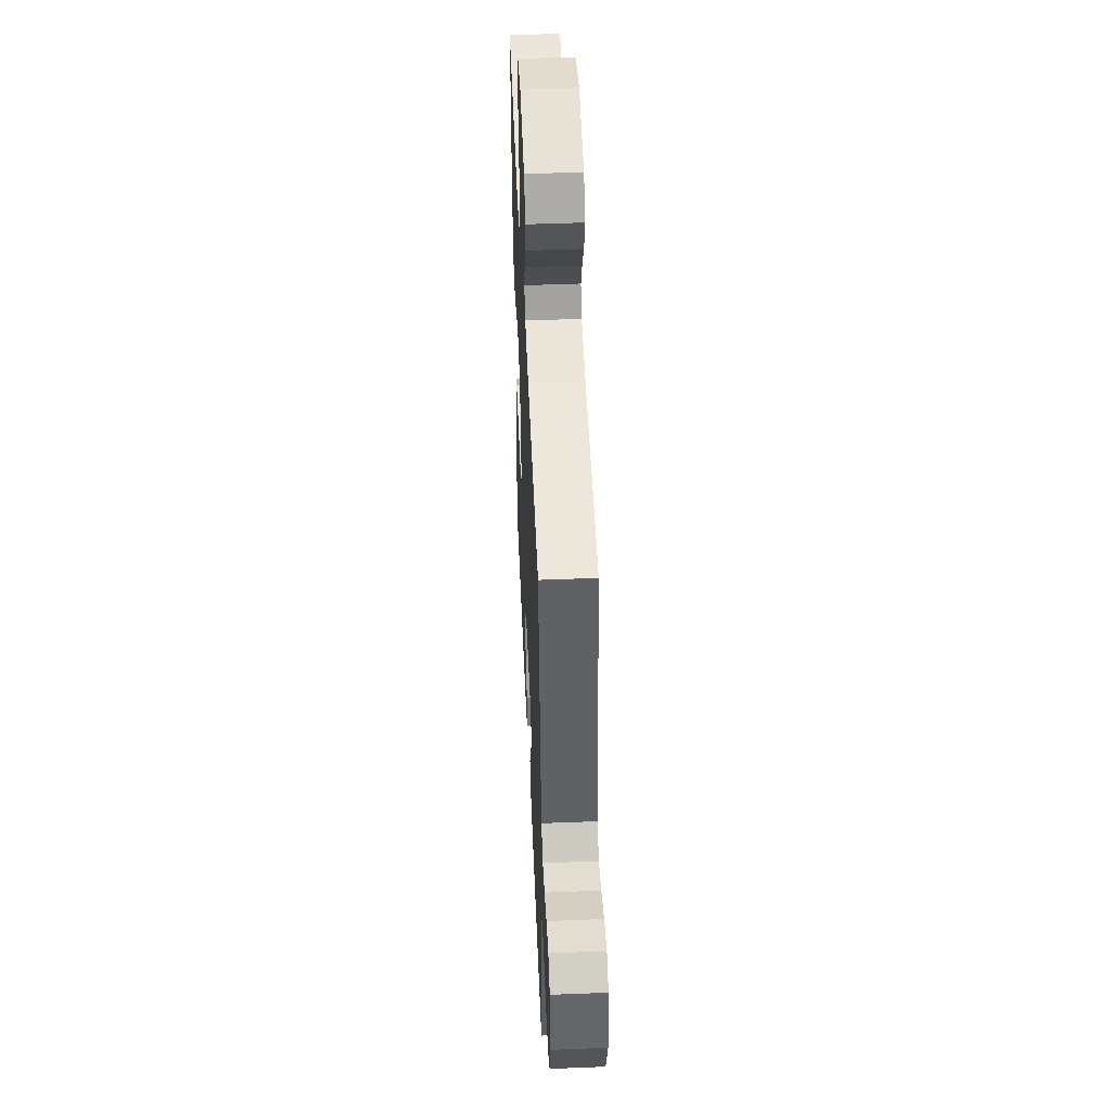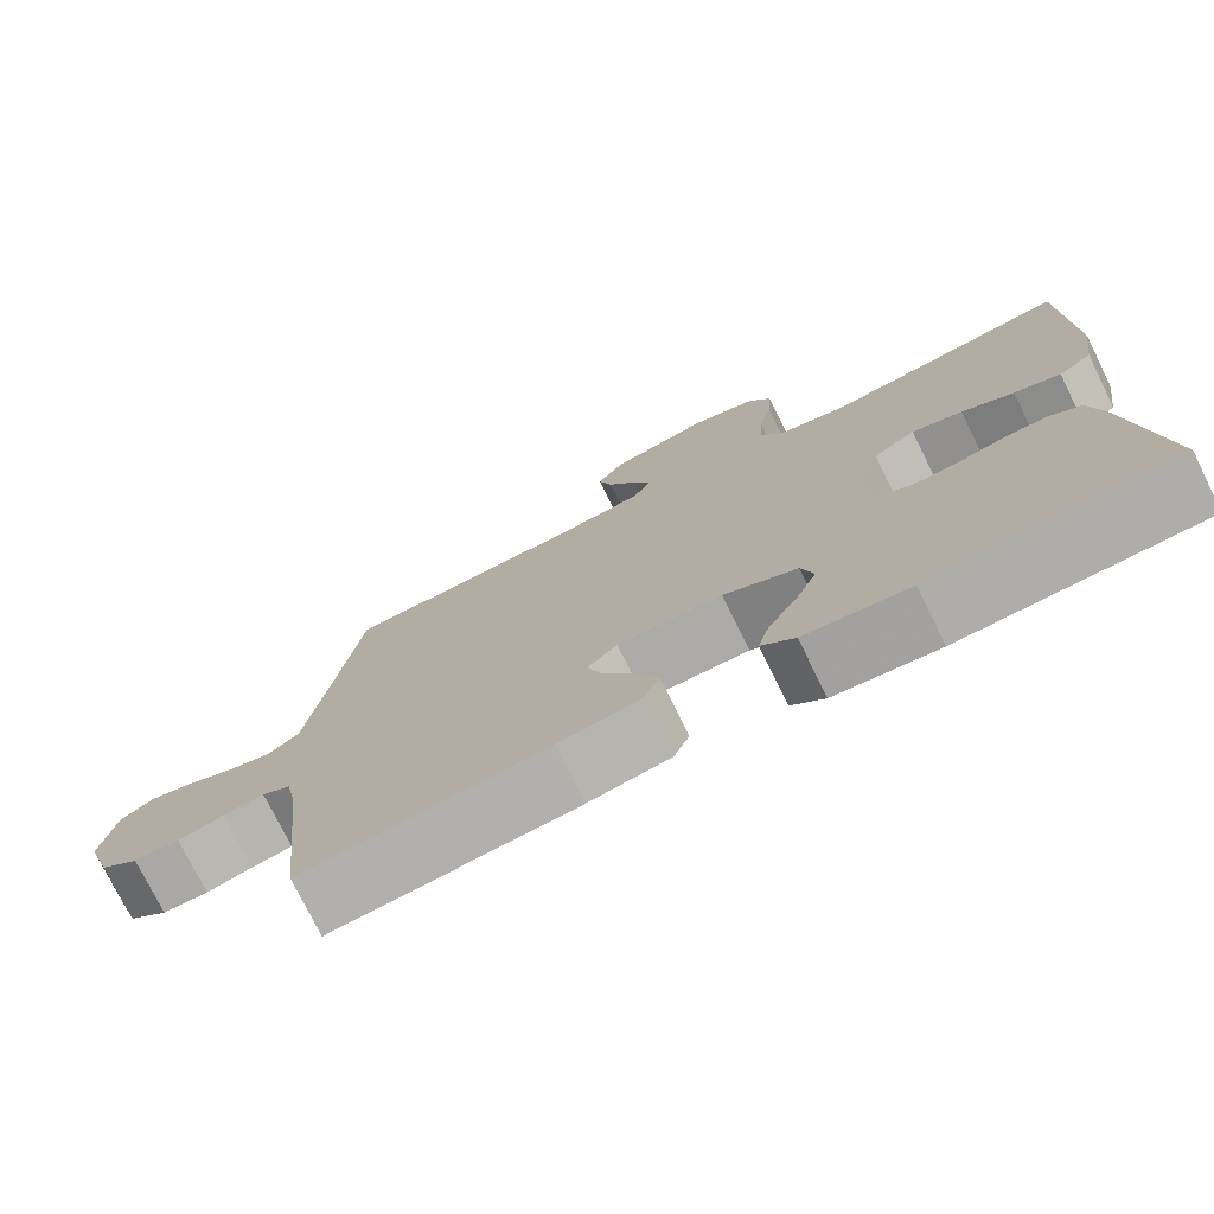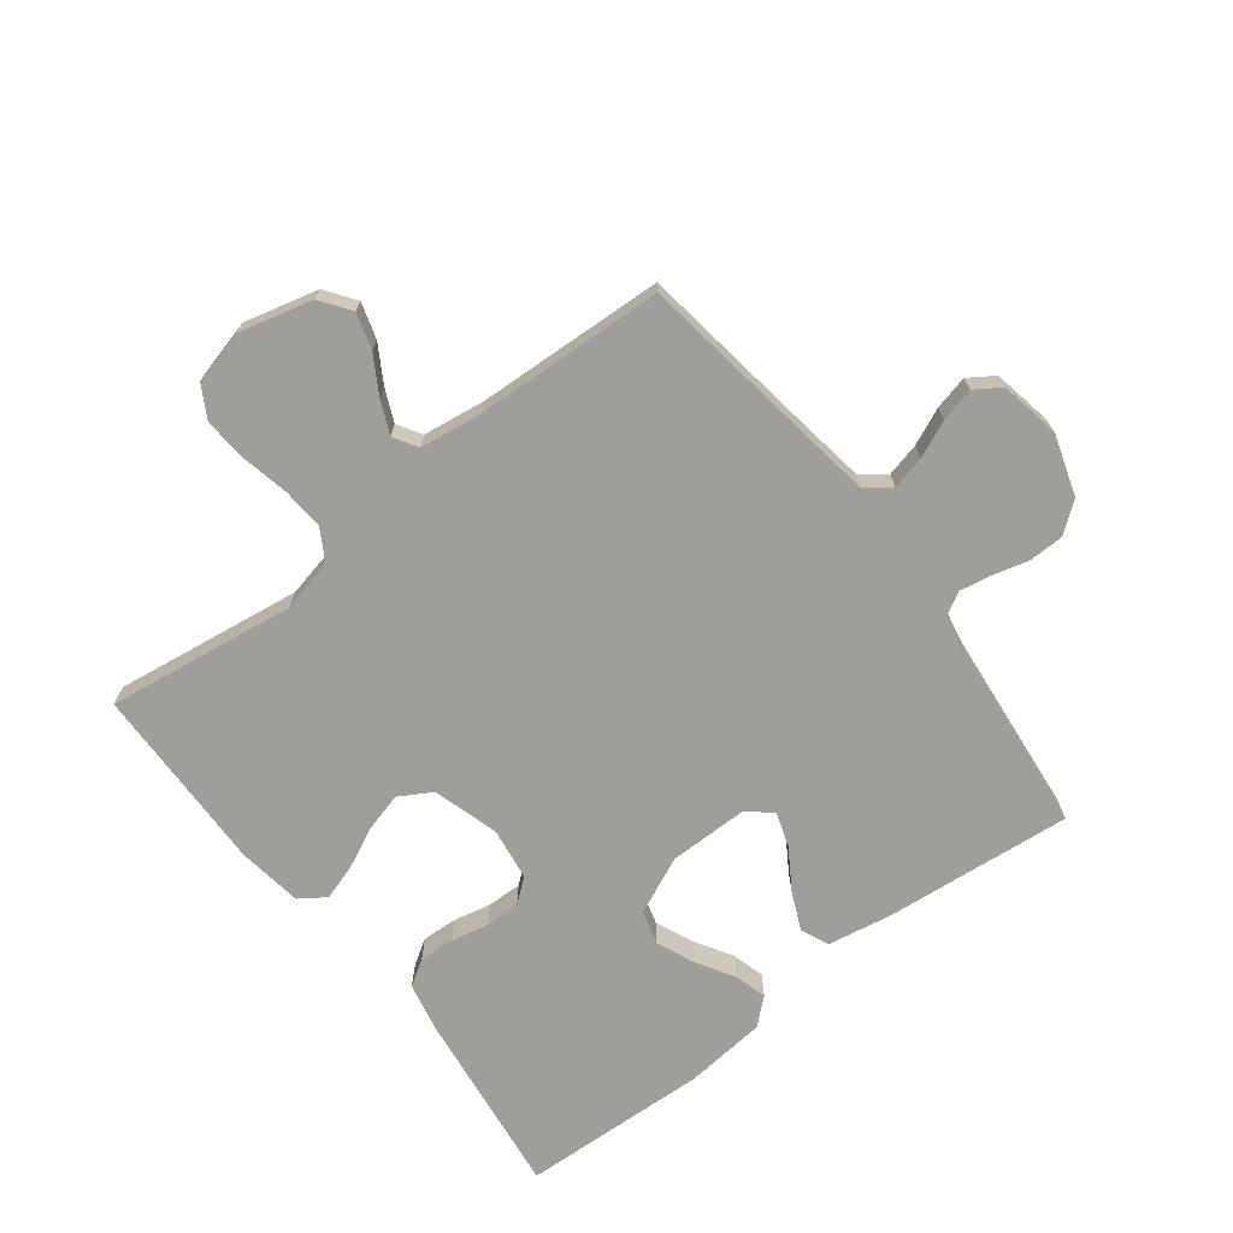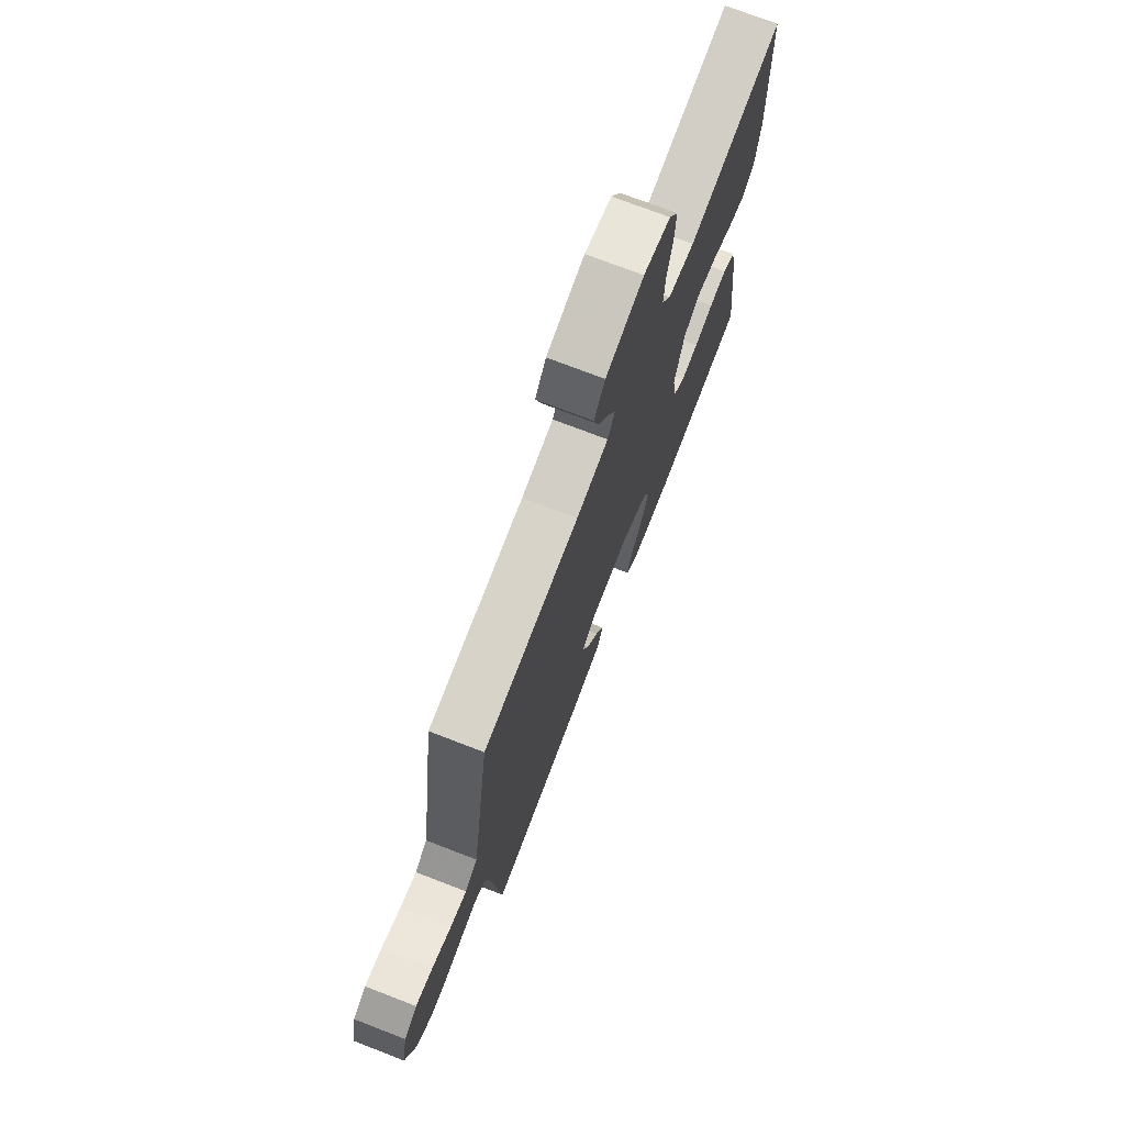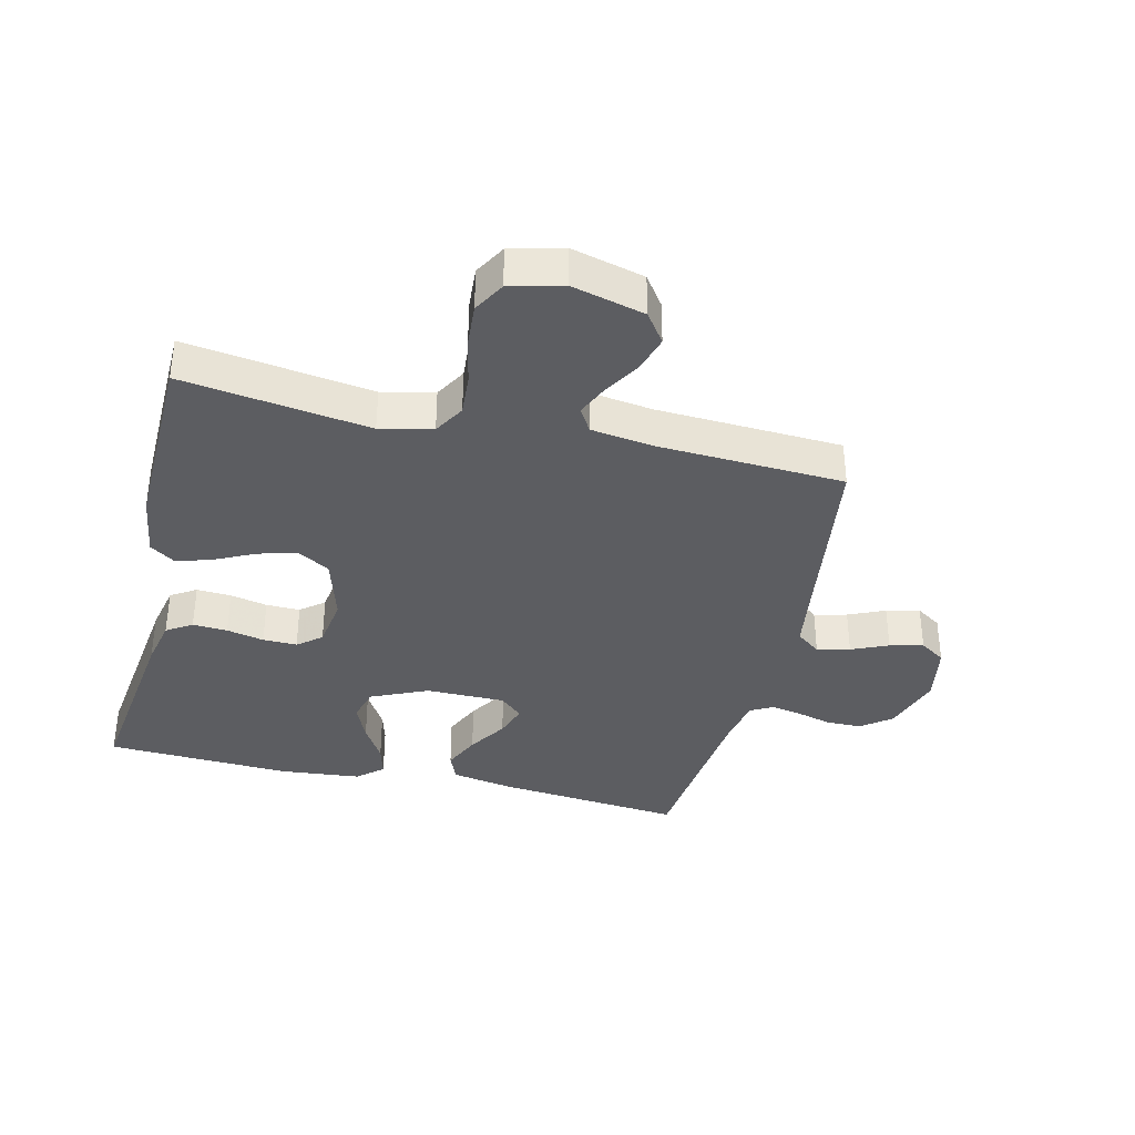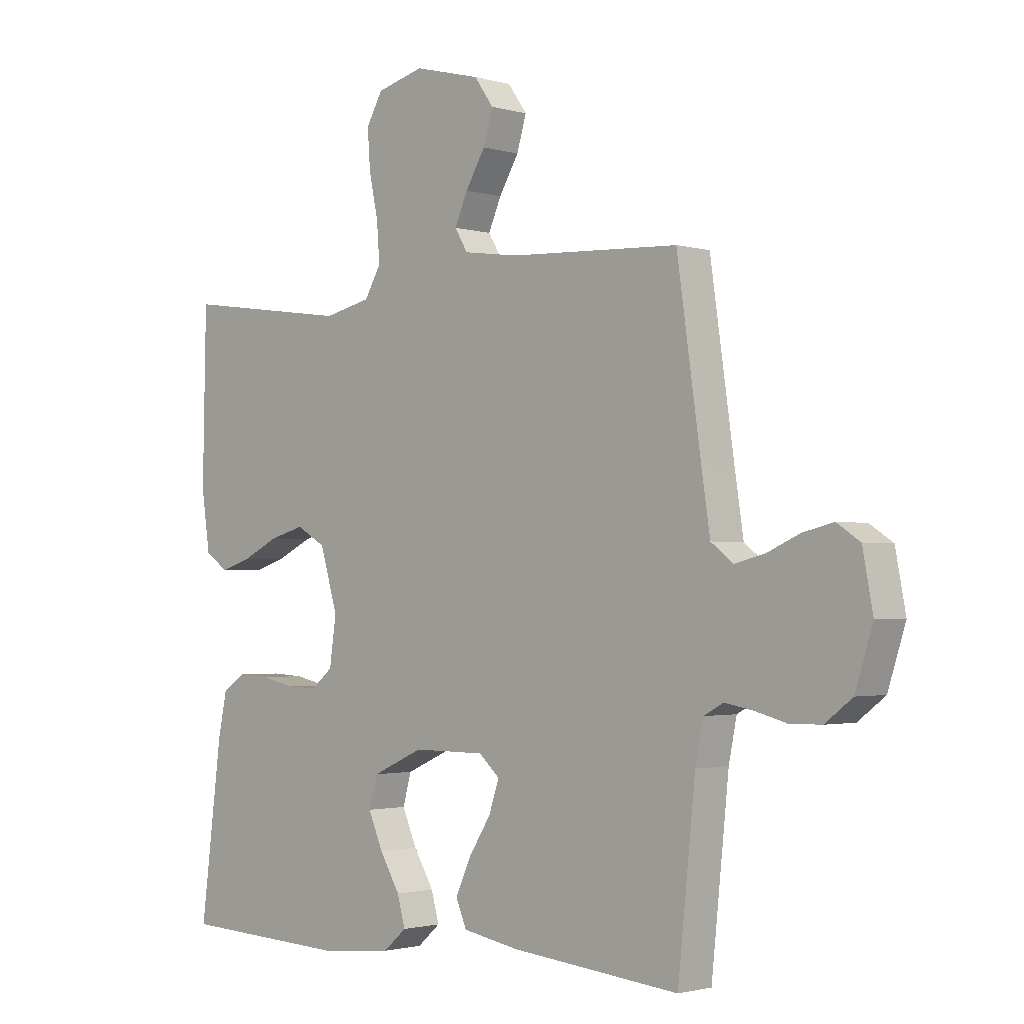
<metadata>
{"format":"obj","ext":"obj","renderer":"f3d","projection":"perspective","resolution":1024,"background":"white","views":[{"elev":48.9,"azim":87.5,"up":"+Z"},{"elev":-75.8,"azim":-153.7,"up":"+Z"},{"elev":-70.8,"azim":37.6,"up":"+Y"},{"elev":73.7,"azim":111.1,"up":"+Z"},{"elev":-36.5,"azim":-13.5,"up":"+Y"},{"elev":-1.8,"azim":44.2,"up":"+Z"}]}
</metadata>
<code>
v 0.5 0.07 0.5
v 0.543 0.07 0.2
v 0.558 0.07 0.101
v 0.597 0.07 0.071
v 0.65 0.07 0.084
v 0.709 0.07 0.11
v 0.763 0.07 0.123
v 0.804 0.07 0.096
v 0.822 0.07 0
v 0.791 0.07 -0.097
v 0.743 0.07 -0.134
v 0.687 0.07 -0.135
v 0.63 0.07 -0.12
v 0.58 0.07 -0.111
v 0.545 0.07 -0.13
v 0.531 0.07 -0.2
v 0.5 0.07 -0.5
v 0.2 0.07 -0.471
v 0.099 0.07 -0.453
v 0.08 0.07 -0.408
v 0.107 0.07 -0.348
v 0.147 0.07 -0.285
v 0.165 0.07 -0.231
v 0.128 0.07 -0.198
v 0 0.07 -0.198
v -0.091 0.07 -0.239
v -0.106 0.07 -0.293
v -0.08 0.07 -0.353
v -0.044 0.07 -0.413
v -0.03 0.07 -0.464
v -0.071 0.07 -0.5
v -0.2 0.07 -0.513
v -0.5 0.07 -0.5
v -0.462 0.07 -0.2
v -0.446 0.07 -0.123
v -0.405 0.07 -0.097
v -0.349 0.07 -0.1
v -0.289 0.07 -0.113
v -0.234 0.07 -0.114
v -0.196 0.07 -0.083
v -0.184 0.07 0
v -0.215 0.07 0.105
v -0.267 0.07 0.135
v -0.329 0.07 0.118
v -0.393 0.07 0.087
v -0.45 0.07 0.069
v -0.491 0.07 0.097
v -0.506 0.07 0.2
v -0.5 0.07 0.5
v -0.2 0.07 0.458
v -0.116 0.07 0.477
v -0.087 0.07 0.527
v -0.092 0.07 0.595
v -0.108 0.07 0.67
v -0.113 0.07 0.739
v -0.084 0.07 0.79
v 0 0.07 0.812
v 0.118 0.07 0.782
v 0.152 0.07 0.734
v 0.135 0.07 0.677
v 0.1 0.07 0.618
v 0.077 0.07 0.566
v 0.1 0.07 0.528
v 0.2 0.07 0.514
v 0.5 0 0.5
v 0.543 0 0.2
v 0.558 0 0.101
v 0.597 0 0.071
v 0.65 0 0.084
v 0.709 0 0.11
v 0.763 0 0.123
v 0.804 0 0.096
v 0.822 0 0
v 0.791 0 -0.097
v 0.743 0 -0.134
v 0.687 0 -0.135
v 0.63 0 -0.12
v 0.58 0 -0.111
v 0.545 0 -0.13
v 0.531 0 -0.2
v 0.5 0 -0.5
v 0.2 0 -0.471
v 0.099 0 -0.453
v 0.08 0 -0.408
v 0.107 0 -0.348
v 0.147 0 -0.285
v 0.165 0 -0.231
v 0.128 0 -0.198
v 0 0 -0.198
v -0.091 0 -0.239
v -0.106 0 -0.293
v -0.08 0 -0.353
v -0.044 0 -0.413
v -0.03 0 -0.464
v -0.071 0 -0.5
v -0.2 0 -0.513
v -0.5 0 -0.5
v -0.462 0 -0.2
v -0.446 0 -0.123
v -0.405 0 -0.097
v -0.349 0 -0.1
v -0.289 0 -0.113
v -0.234 0 -0.114
v -0.196 0 -0.083
v -0.184 0 0
v -0.215 0 0.105
v -0.267 0 0.135
v -0.329 0 0.118
v -0.393 0 0.087
v -0.45 0 0.069
v -0.491 0 0.097
v -0.506 0 0.2
v -0.5 0 0.5
v -0.2 0 0.458
v -0.116 0 0.477
v -0.087 0 0.527
v -0.092 0 0.595
v -0.108 0 0.67
v -0.113 0 0.739
v -0.084 0 0.79
v 0 0 0.812
v 0.118 0 0.782
v 0.152 0 0.734
v 0.135 0 0.677
v 0.1 0 0.618
v 0.077 0 0.566
v 0.1 0 0.528
v 0.2 0 0.514
f 58 59 60 61
f 58 61 62
f 57 58 62
f 56 57 62
f 53 54 55 56
f 52 53 56 62
f 51 52 62 63
f 47 48 49 50
f 47 50 51
f 44 45 46 47
f 43 44 47 51
f 42 43 51 63
f 35 36 37 38
f 35 38 39
f 34 35 39
f 33 34 39
f 32 33 39 40
f 28 29 30 31
f 27 28 31 32
f 26 27 32 40
f 19 20 21 22
f 19 22 23
f 16 17 18 19
f 15 16 19 23
f 14 15 23 24
f 10 11 12 13
f 10 13 14
f 9 10 14
f 5 6 7 8
f 4 5 8 9
f 64 1 2
f 64 2 3
f 41 42 63 64
f 41 64 3
f 25 26 40 41
f 25 41 3 4
f 14 24 25
f 4 9 14 25
f 125 124 123 122
f 126 125 122
f 126 122 121
f 126 121 120
f 120 119 118 117
f 126 120 117 116
f 127 126 116 115
f 114 113 112 111
f 115 114 111
f 111 110 109 108
f 115 111 108 107
f 127 115 107 106
f 102 101 100 99
f 103 102 99
f 103 99 98
f 103 98 97
f 104 103 97 96
f 95 94 93 92
f 96 95 92 91
f 104 96 91 90
f 86 85 84 83
f 87 86 83
f 83 82 81 80
f 87 83 80 79
f 88 87 79 78
f 77 76 75 74
f 78 77 74
f 78 74 73
f 72 71 70 69
f 73 72 69 68
f 66 65 128
f 67 66 128
f 128 127 106 105
f 67 128 105
f 105 104 90 89
f 68 67 105 89
f 89 88 78
f 89 78 73 68
f 1 65 66 2
f 2 66 67 3
f 3 67 68 4
f 4 68 69 5
f 5 69 70 6
f 6 70 71 7
f 7 71 72 8
f 8 72 73 9
f 9 73 74 10
f 10 74 75 11
f 11 75 76 12
f 12 76 77 13
f 13 77 78 14
f 14 78 79 15
f 15 79 80 16
f 16 80 81 17
f 17 81 82 18
f 18 82 83 19
f 19 83 84 20
f 20 84 85 21
f 21 85 86 22
f 22 86 87 23
f 23 87 88 24
f 24 88 89 25
f 25 89 90 26
f 26 90 91 27
f 27 91 92 28
f 28 92 93 29
f 29 93 94 30
f 30 94 95 31
f 31 95 96 32
f 32 96 97 33
f 33 97 98 34
f 34 98 99 35
f 35 99 100 36
f 36 100 101 37
f 37 101 102 38
f 38 102 103 39
f 39 103 104 40
f 40 104 105 41
f 41 105 106 42
f 42 106 107 43
f 43 107 108 44
f 44 108 109 45
f 45 109 110 46
f 46 110 111 47
f 47 111 112 48
f 48 112 113 49
f 49 113 114 50
f 50 114 115 51
f 51 115 116 52
f 52 116 117 53
f 53 117 118 54
f 54 118 119 55
f 55 119 120 56
f 56 120 121 57
f 57 121 122 58
f 58 122 123 59
f 59 123 124 60
f 60 124 125 61
f 61 125 126 62
f 62 126 127 63
f 63 127 128 64
f 64 128 65 1

</code>
